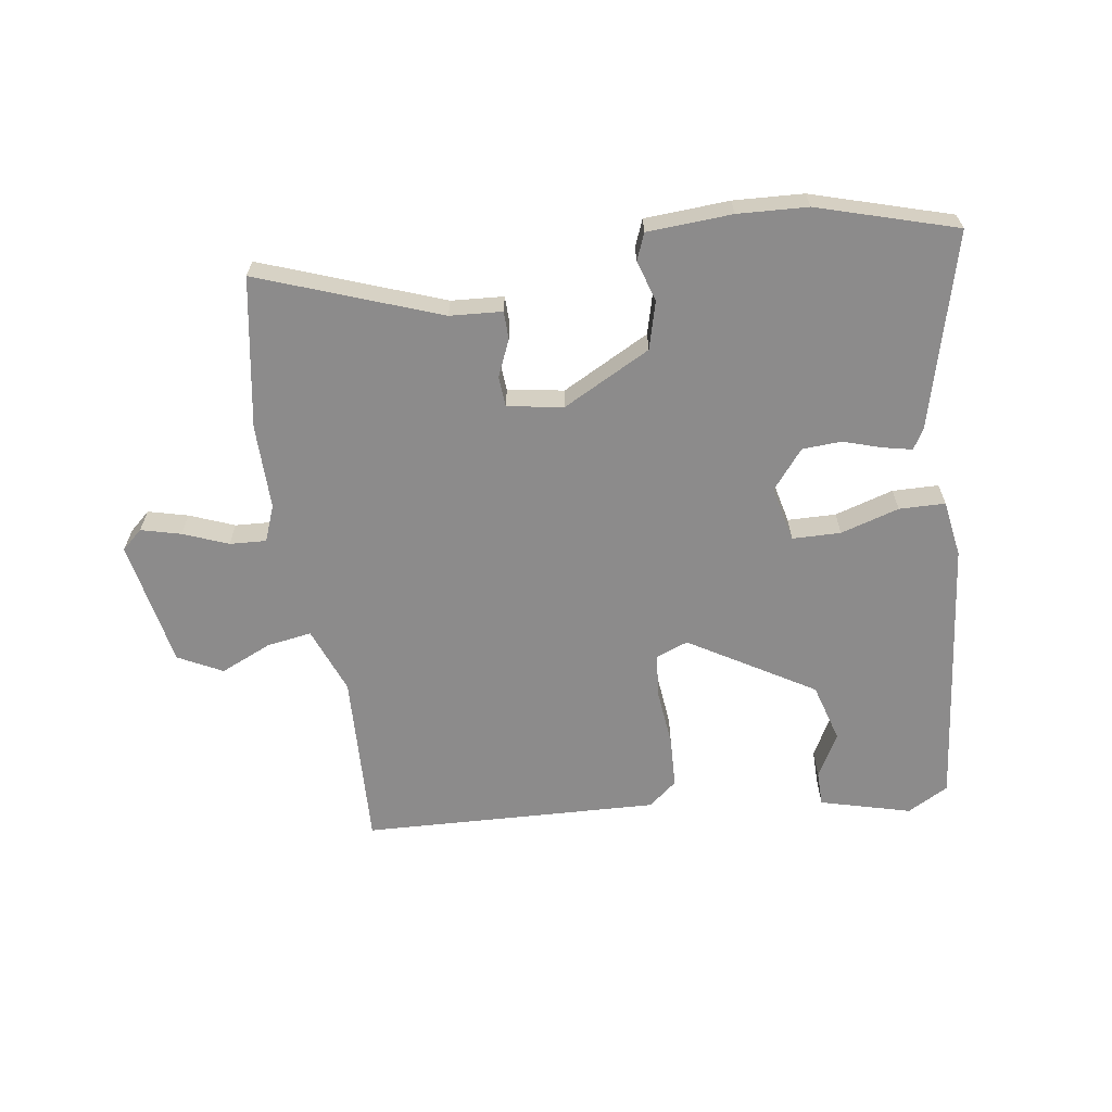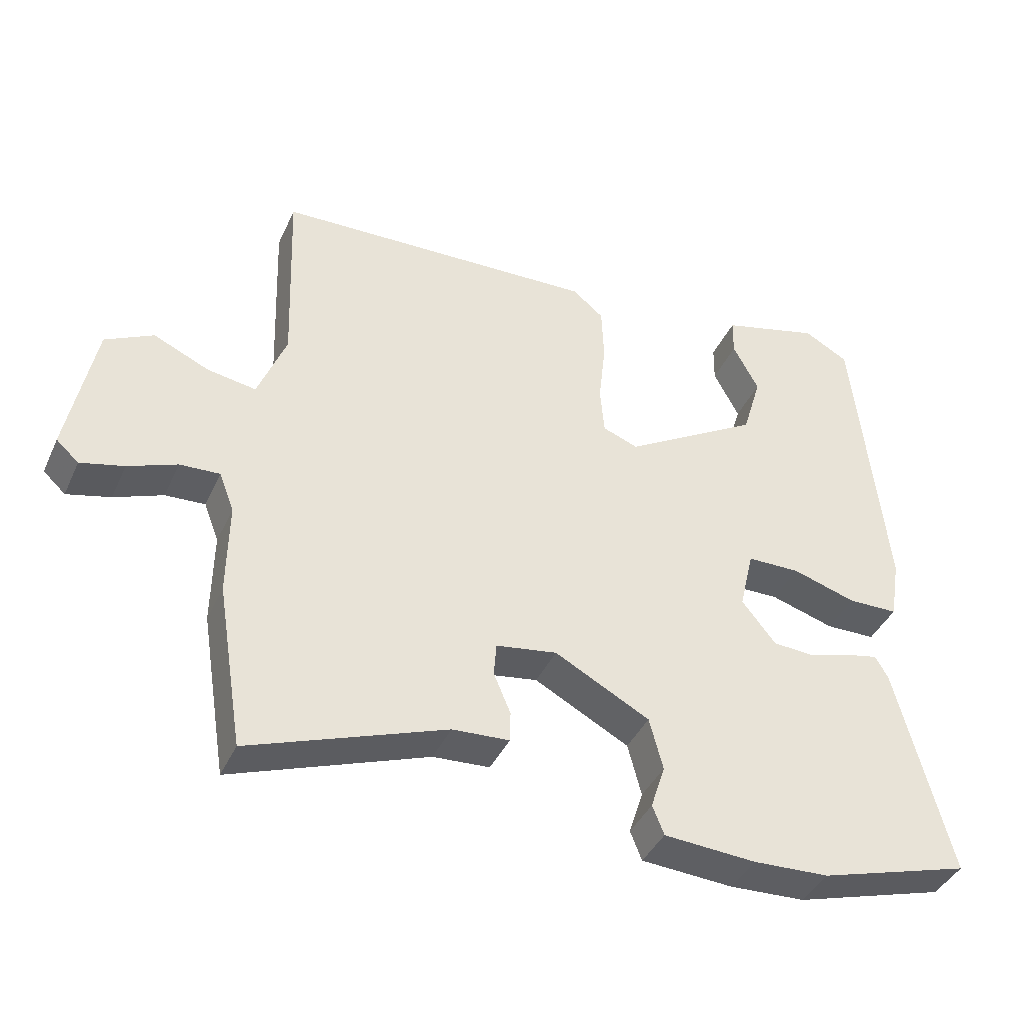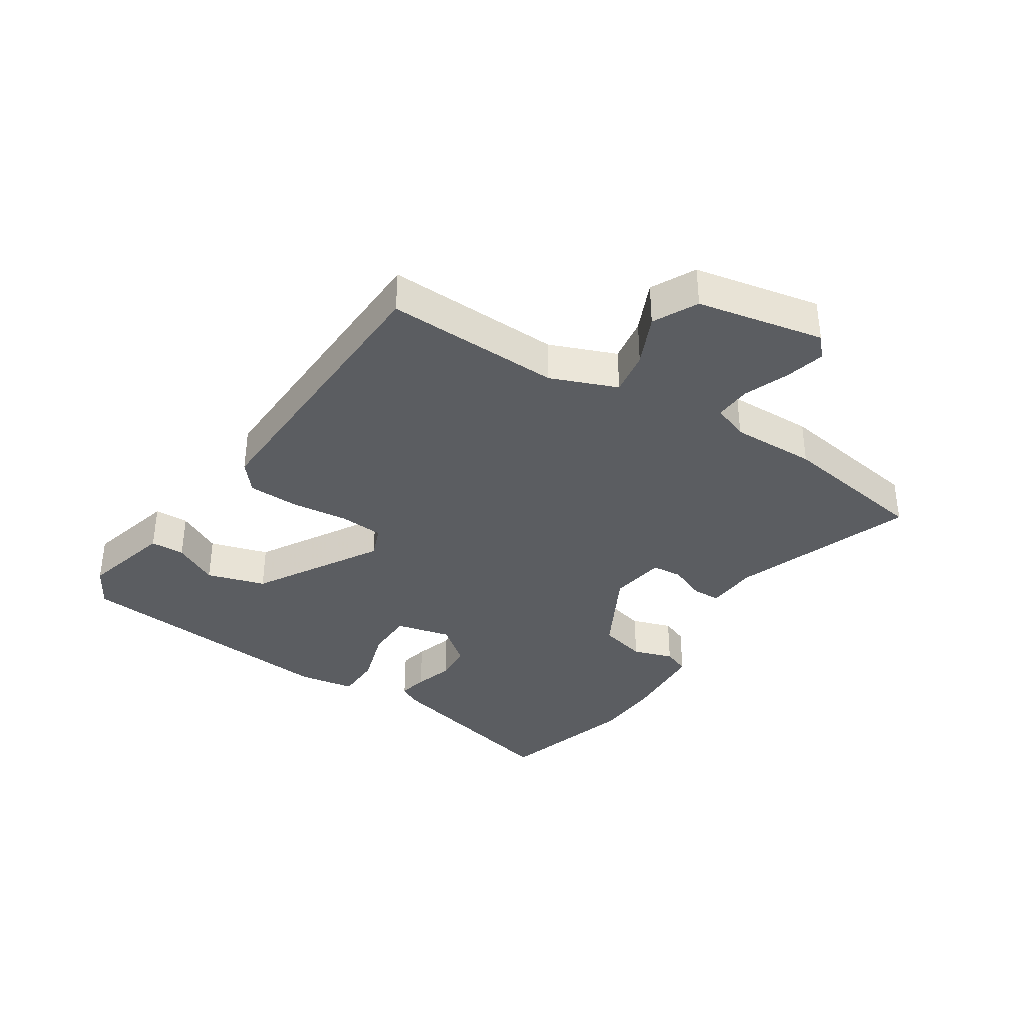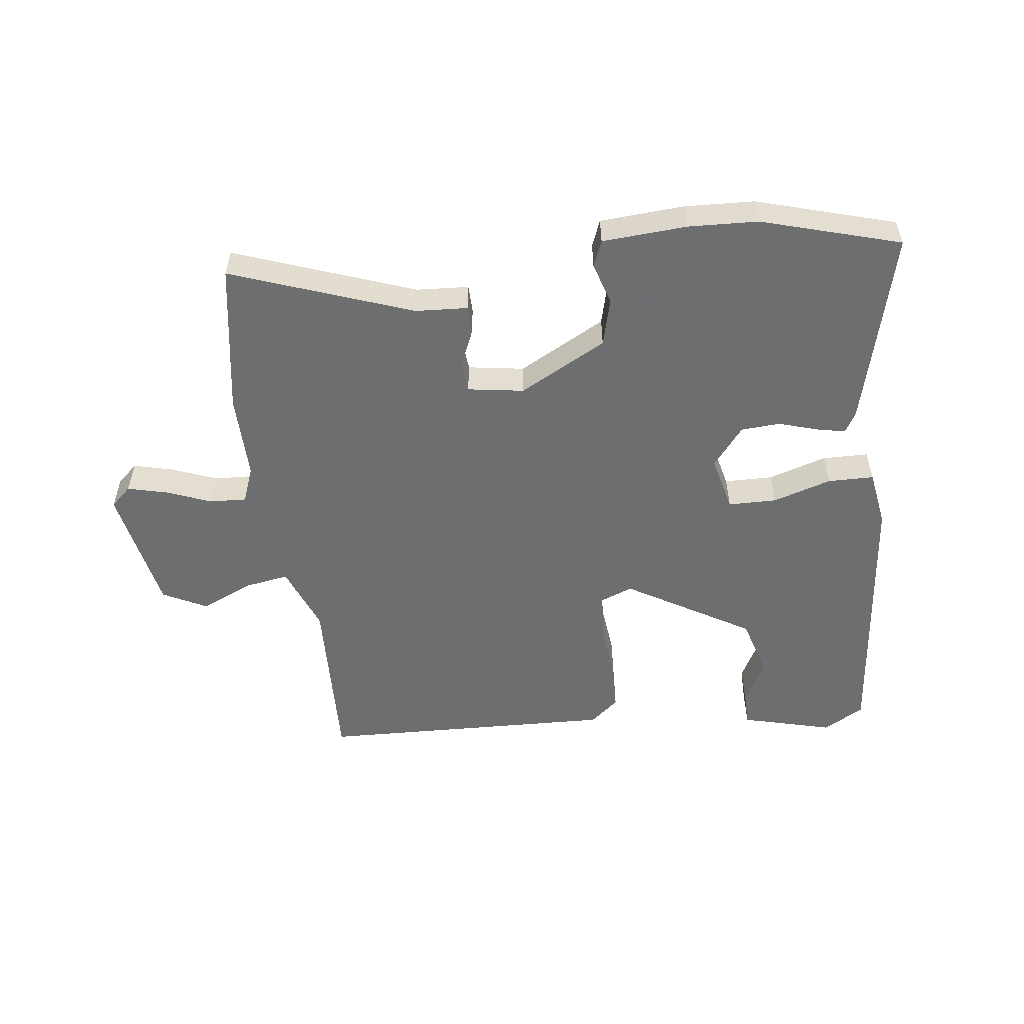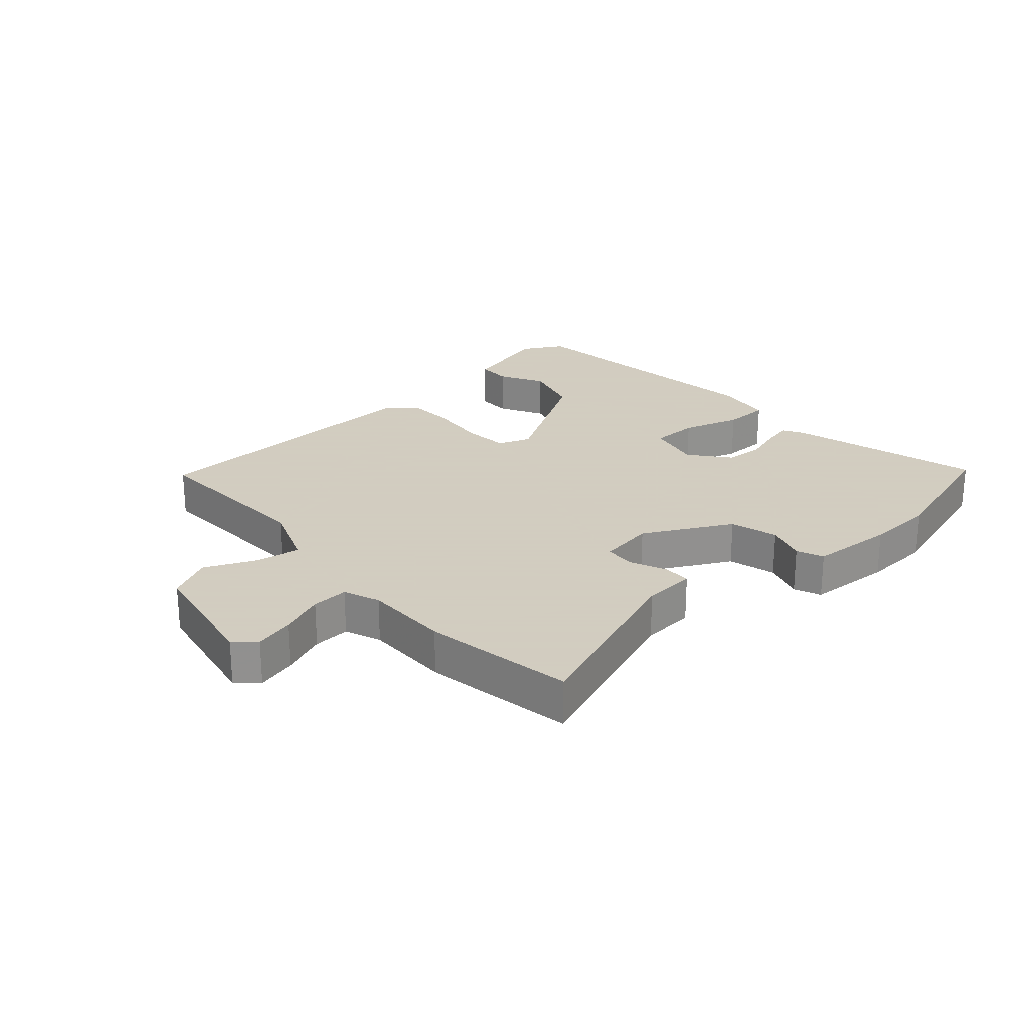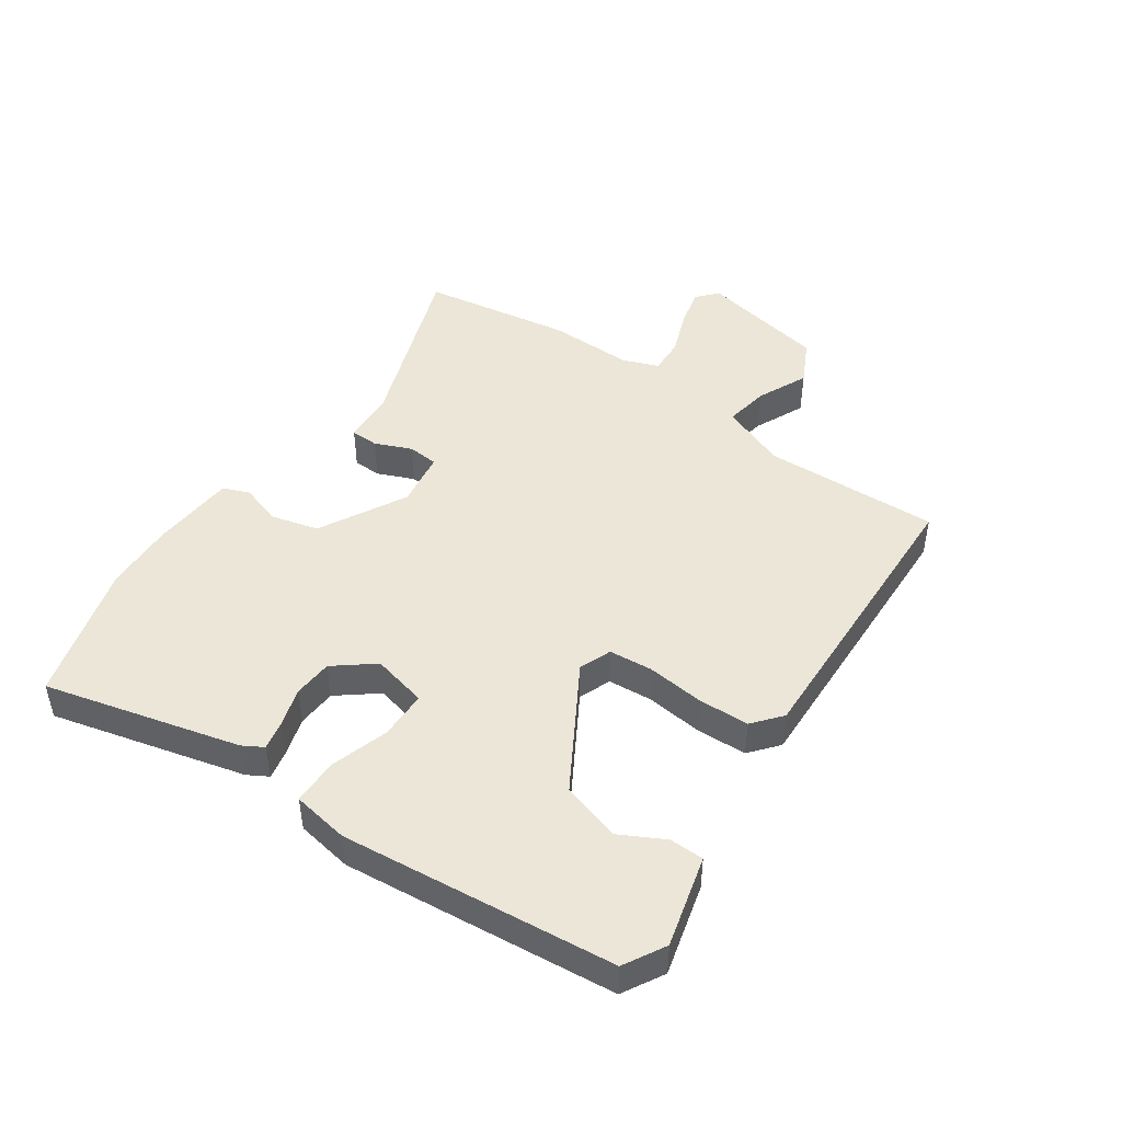
<metadata>
{"format":"obj","ext":"obj","renderer":"f3d","projection":"perspective","resolution":1024,"background":"white","views":[{"elev":-64.0,"azim":-171.9,"up":"+Y"},{"elev":-40.4,"azim":157.0,"up":"+Z"},{"elev":-36.1,"azim":57.1,"up":"+Y"},{"elev":-54.3,"azim":-172.9,"up":"+Y"},{"elev":24.3,"azim":138.0,"up":"+Y"},{"elev":46.6,"azim":-55.2,"up":"+Y"}]}
</metadata>
<code>
v 0.53 0.07 -0.313
v 0.491 0.07 -0.555
v 0.201 0.07 -0.45
v 0.117 0.07 -0.445
v 0.116 0.07 -0.4
v 0.141 0.07 -0.341
v 0.137 0.07 -0.292
v 0.047 0.07 -0.278
v -0.093 0.07 -0.353
v -0.113 0.07 -0.43
v -0.092 0.07 -0.495
v -0.109 0.07 -0.538
v -0.245 0.07 -0.547
v -0.357 0.07 -0.542
v -0.58 0.07 -0.477
v -0.5 0.07 -0.164
v -0.481 0.07 -0.131
v -0.434 0.07 -0.141
v -0.372 0.07 -0.16
v -0.309 0.07 -0.156
v -0.259 0.07 -0.093
v -0.28 0.07 -0.004
v -0.358 0.07 -0.003
v -0.452 0.07 -0.032
v -0.526 0.07 -0.031
v -0.541 0.07 0.06
v -0.496 0.07 0.499
v -0.43 0.07 0.536
v -0.284 0.07 0.498
v -0.283 0.07 0.443
v -0.321 0.07 0.371
v -0.293 0.07 0.277
v -0.093 0.07 0.159
v -0.041 0.07 0.179
v -0.035 0.07 0.25
v -0.045 0.07 0.342
v -0.042 0.07 0.424
v 0.004 0.07 0.462
v 0.481 0.07 0.446
v 0.471 0.07 0.163
v 0.513 0.07 0.056
v 0.585 0.07 0.068
v 0.667 0.07 0.105
v 0.738 0.07 0.069
v 0.778 0.07 -0.135
v 0.745 0.07 -0.165
v 0.681 0.07 -0.149
v 0.609 0.07 -0.121
v 0.55 0.07 -0.118
v 0.528 0.07 -0.176
v 0.53 0 -0.313
v 0.491 0 -0.555
v 0.201 0 -0.45
v 0.117 0 -0.445
v 0.116 0 -0.4
v 0.141 0 -0.341
v 0.137 0 -0.292
v 0.047 0 -0.278
v -0.093 0 -0.353
v -0.113 0 -0.43
v -0.092 0 -0.495
v -0.109 0 -0.538
v -0.245 0 -0.547
v -0.357 0 -0.542
v -0.58 0 -0.477
v -0.5 0 -0.164
v -0.481 0 -0.131
v -0.434 0 -0.141
v -0.372 0 -0.16
v -0.309 0 -0.156
v -0.259 0 -0.093
v -0.28 0 -0.004
v -0.358 0 -0.003
v -0.452 0 -0.032
v -0.526 0 -0.031
v -0.541 0 0.06
v -0.496 0 0.499
v -0.43 0 0.536
v -0.284 0 0.498
v -0.283 0 0.443
v -0.321 0 0.371
v -0.293 0 0.277
v -0.093 0 0.159
v -0.041 0 0.179
v -0.035 0 0.25
v -0.045 0 0.342
v -0.042 0 0.424
v 0.004 0 0.462
v 0.481 0 0.446
v 0.471 0 0.163
v 0.513 0 0.056
v 0.585 0 0.068
v 0.667 0 0.105
v 0.738 0 0.069
v 0.778 0 -0.135
v 0.745 0 -0.165
v 0.681 0 -0.149
v 0.609 0 -0.121
v 0.55 0 -0.118
v 0.528 0 -0.176
f 46 47 48
f 45 46 48
f 44 45 48
f 43 44 48
f 42 43 48
f 41 42 48 49
f 40 41 49 50
f 38 39 40
f 37 38 40
f 36 37 40
f 35 36 40
f 1 2 3
f 50 1 3
f 40 50 3
f 35 40 3
f 34 35 3
f 29 30 31
f 28 29 31
f 27 28 31
f 26 27 31
f 26 31 32
f 25 26 32
f 24 25 32
f 23 24 32
f 22 23 32 33
f 17 18 19
f 16 17 19
f 15 16 19
f 14 15 19
f 13 14 19
f 12 13 19
f 11 12 19
f 10 11 19
f 9 10 19 20
f 8 9 20 21
f 3 4 5 6
f 3 6 7
f 34 3 7
f 22 33 34
f 21 22 34
f 8 21 34
f 7 8 34
f 98 97 96
f 98 96 95
f 98 95 94
f 98 94 93
f 98 93 92
f 99 98 92 91
f 100 99 91 90
f 90 89 88
f 90 88 87
f 90 87 86
f 90 86 85
f 53 52 51
f 53 51 100
f 53 100 90
f 53 90 85
f 53 85 84
f 81 80 79
f 81 79 78
f 81 78 77
f 81 77 76
f 82 81 76
f 82 76 75
f 82 75 74
f 82 74 73
f 83 82 73 72
f 69 68 67
f 69 67 66
f 69 66 65
f 69 65 64
f 69 64 63
f 69 63 62
f 69 62 61
f 69 61 60
f 70 69 60 59
f 71 70 59 58
f 56 55 54 53
f 57 56 53
f 57 53 84
f 84 83 72
f 84 72 71
f 84 71 58
f 84 58 57
f 1 51 52 2
f 2 52 53 3
f 3 53 54 4
f 4 54 55 5
f 5 55 56 6
f 6 56 57 7
f 7 57 58 8
f 8 58 59 9
f 9 59 60 10
f 10 60 61 11
f 11 61 62 12
f 12 62 63 13
f 13 63 64 14
f 14 64 65 15
f 15 65 66 16
f 16 66 67 17
f 17 67 68 18
f 18 68 69 19
f 19 69 70 20
f 20 70 71 21
f 21 71 72 22
f 22 72 73 23
f 23 73 74 24
f 24 74 75 25
f 25 75 76 26
f 26 76 77 27
f 27 77 78 28
f 28 78 79 29
f 29 79 80 30
f 30 80 81 31
f 31 81 82 32
f 32 82 83 33
f 33 83 84 34
f 34 84 85 35
f 35 85 86 36
f 36 86 87 37
f 37 87 88 38
f 38 88 89 39
f 39 89 90 40
f 40 90 91 41
f 41 91 92 42
f 42 92 93 43
f 43 93 94 44
f 44 94 95 45
f 45 95 96 46
f 46 96 97 47
f 47 97 98 48
f 48 98 99 49
f 49 99 100 50
f 50 100 51 1

</code>
